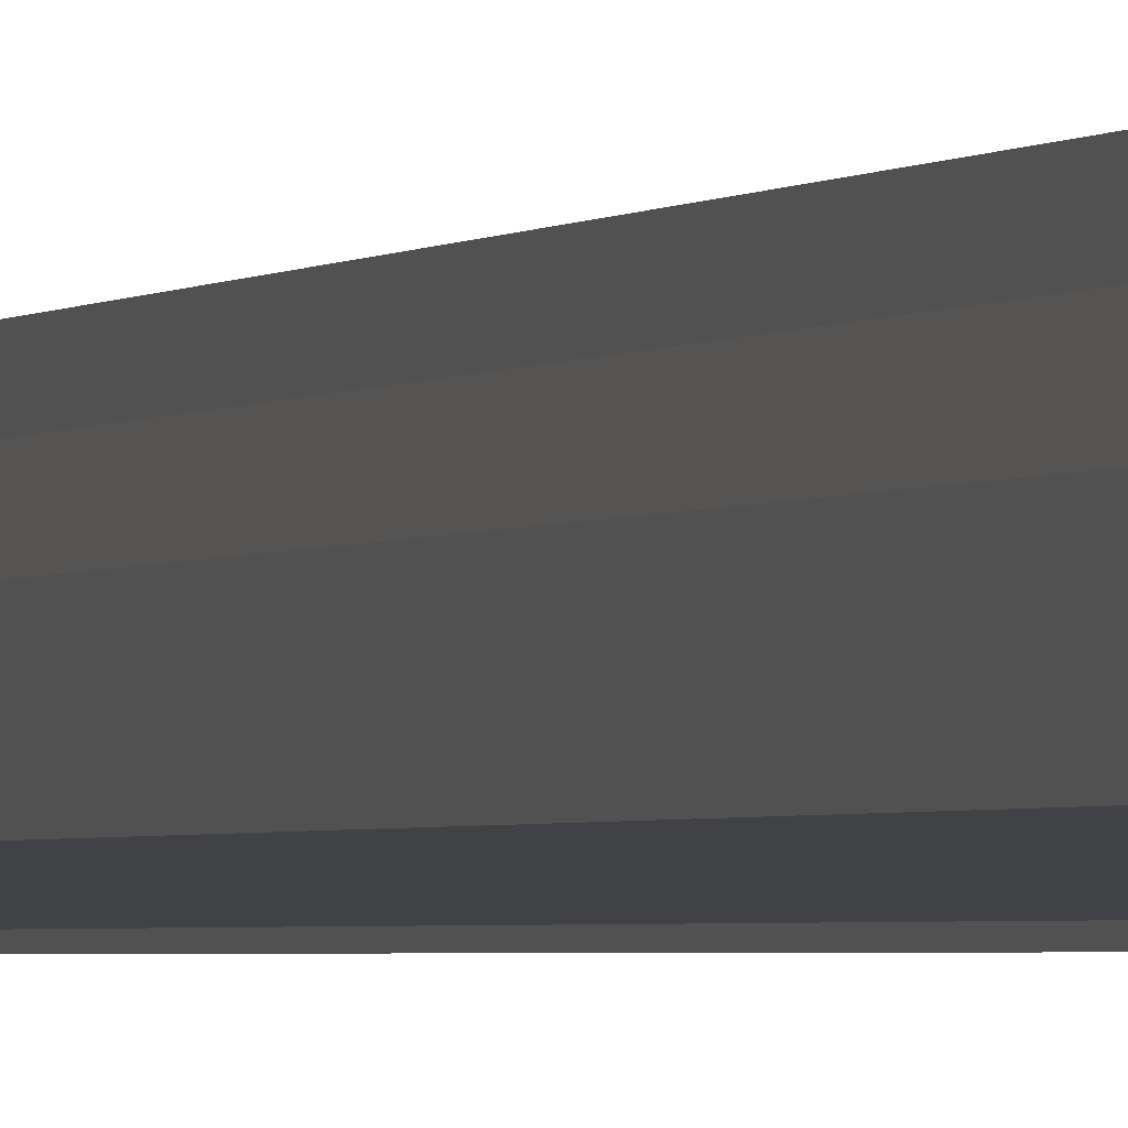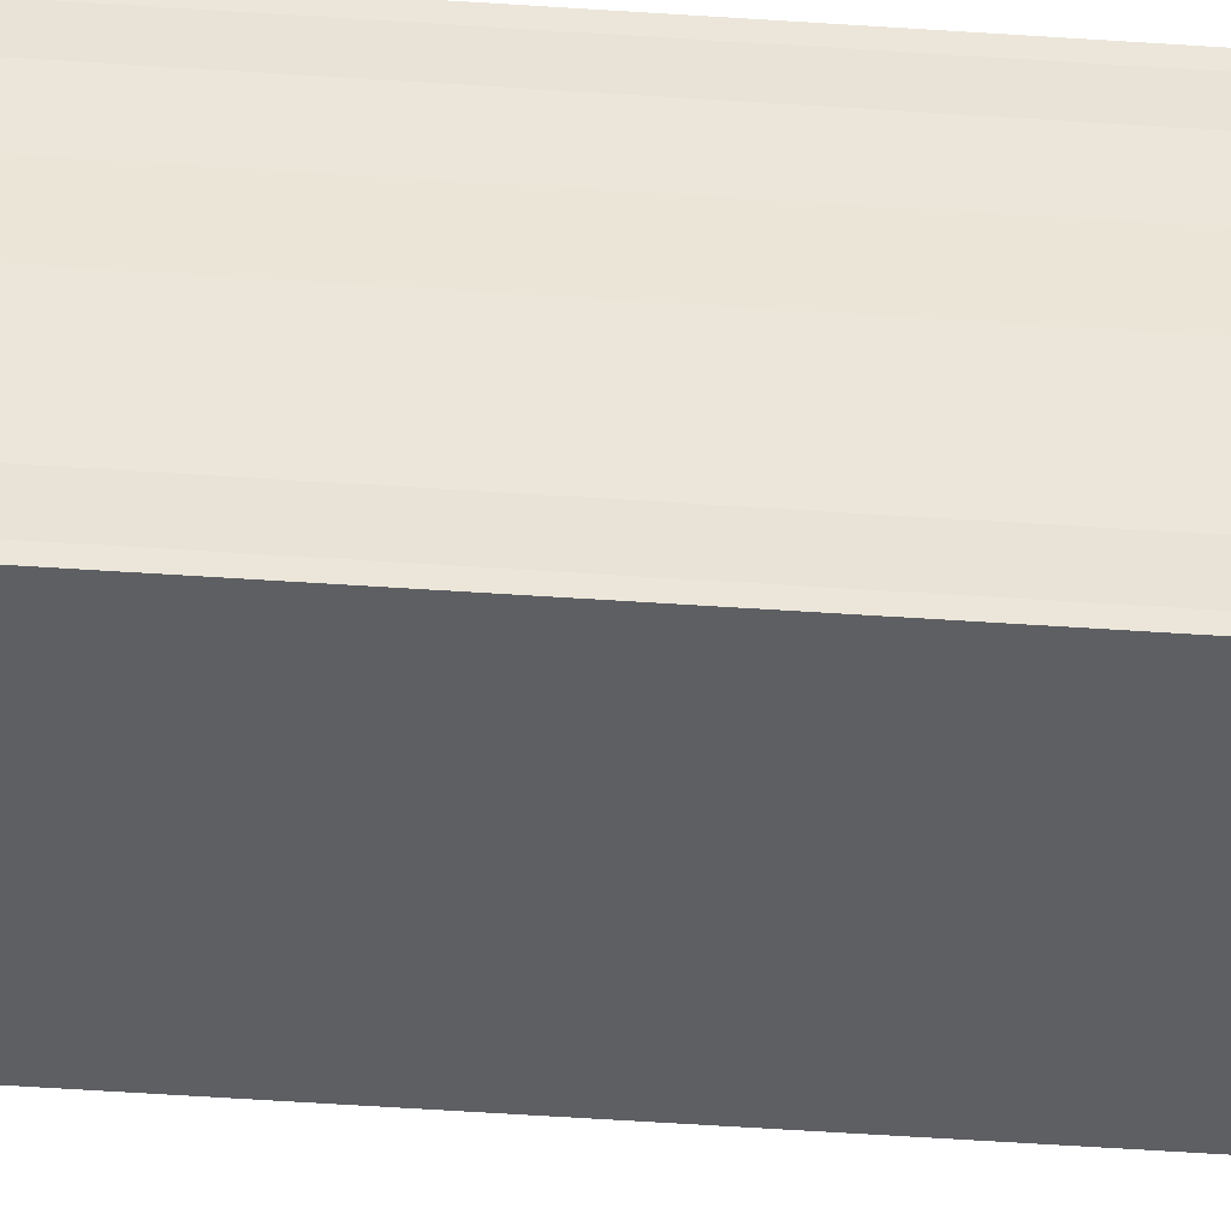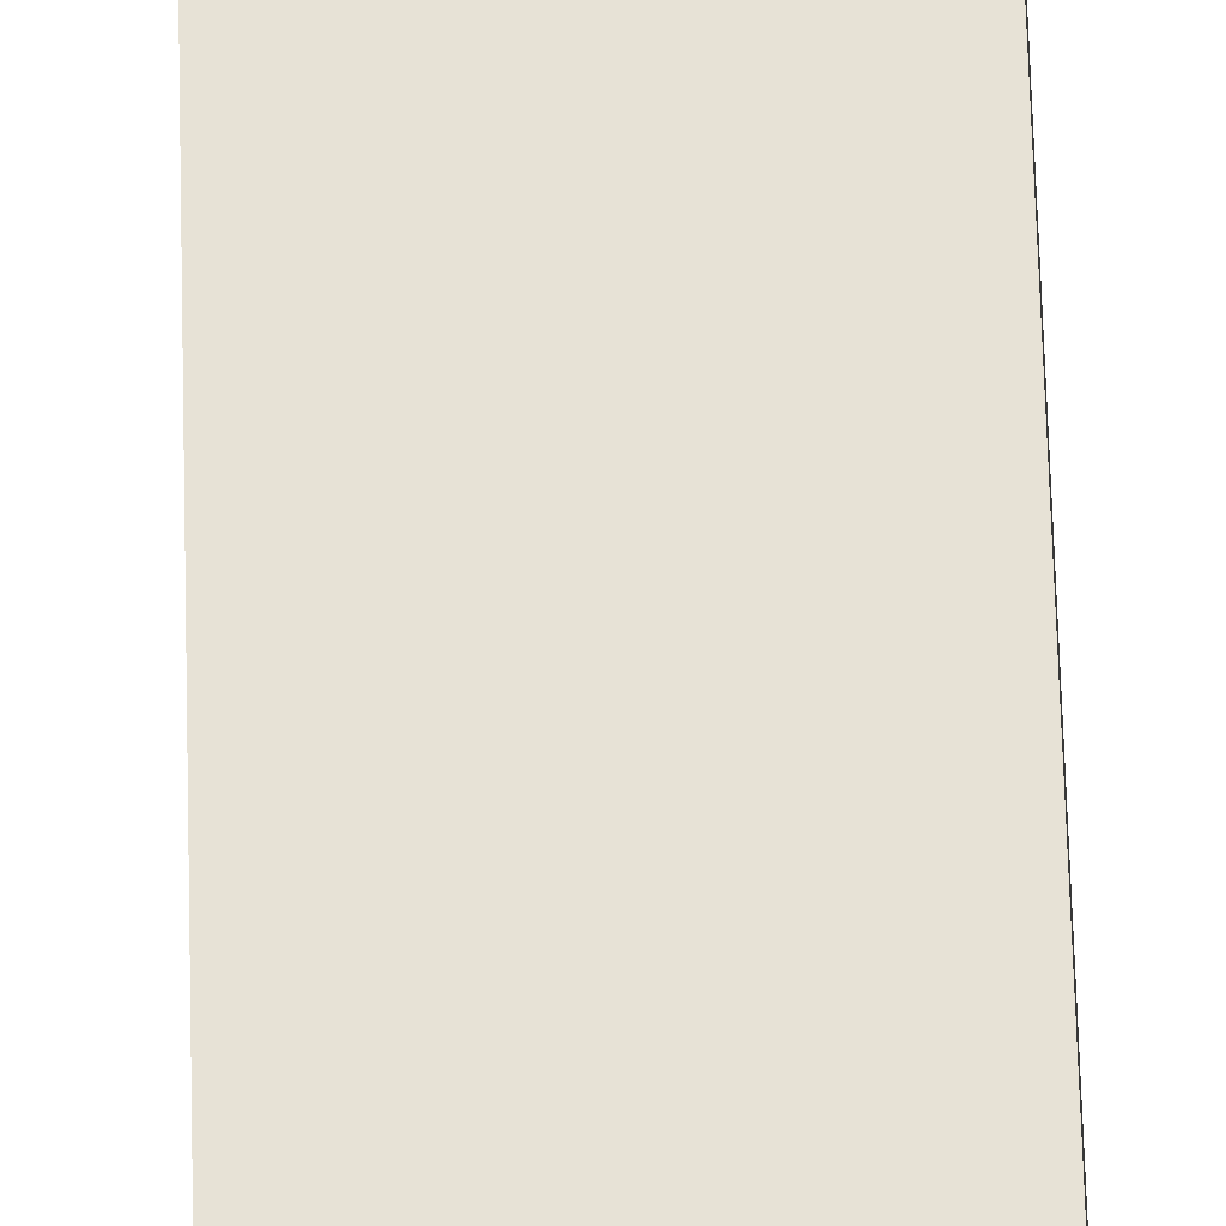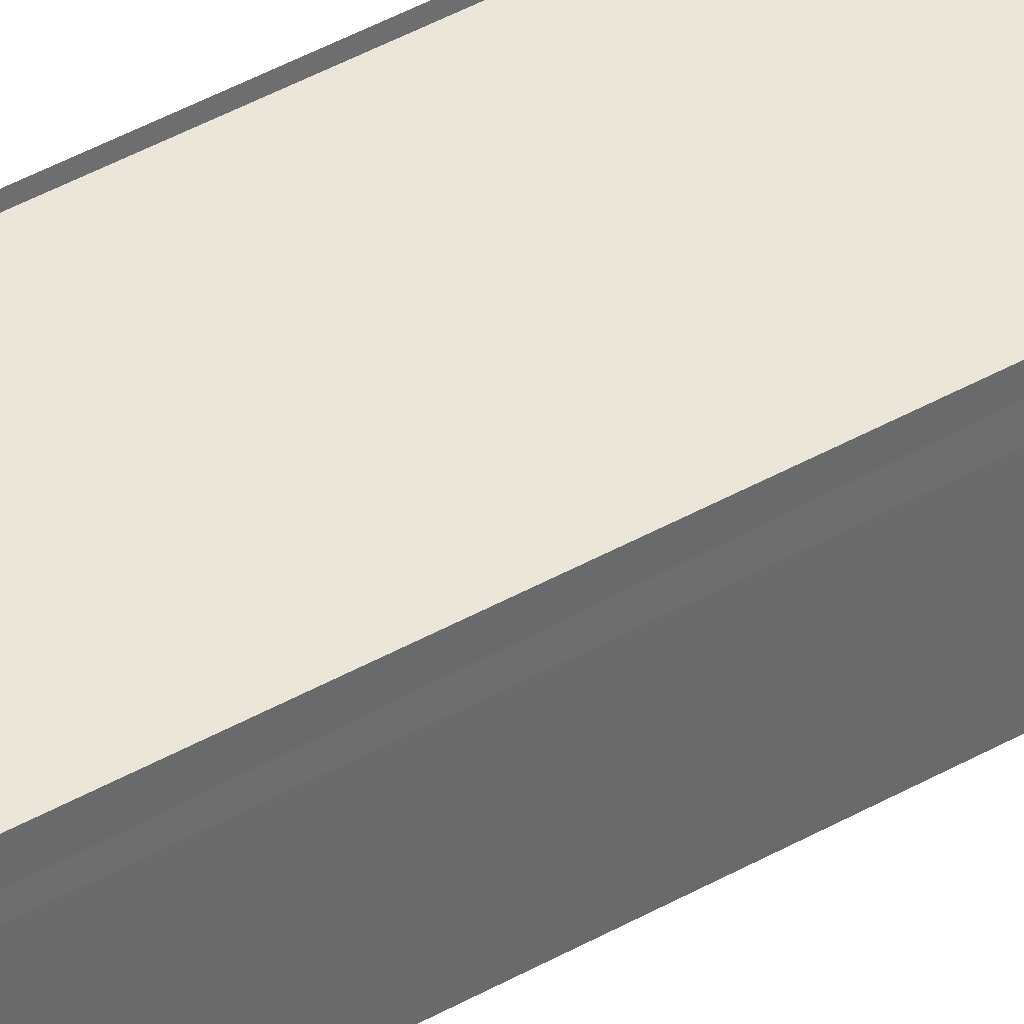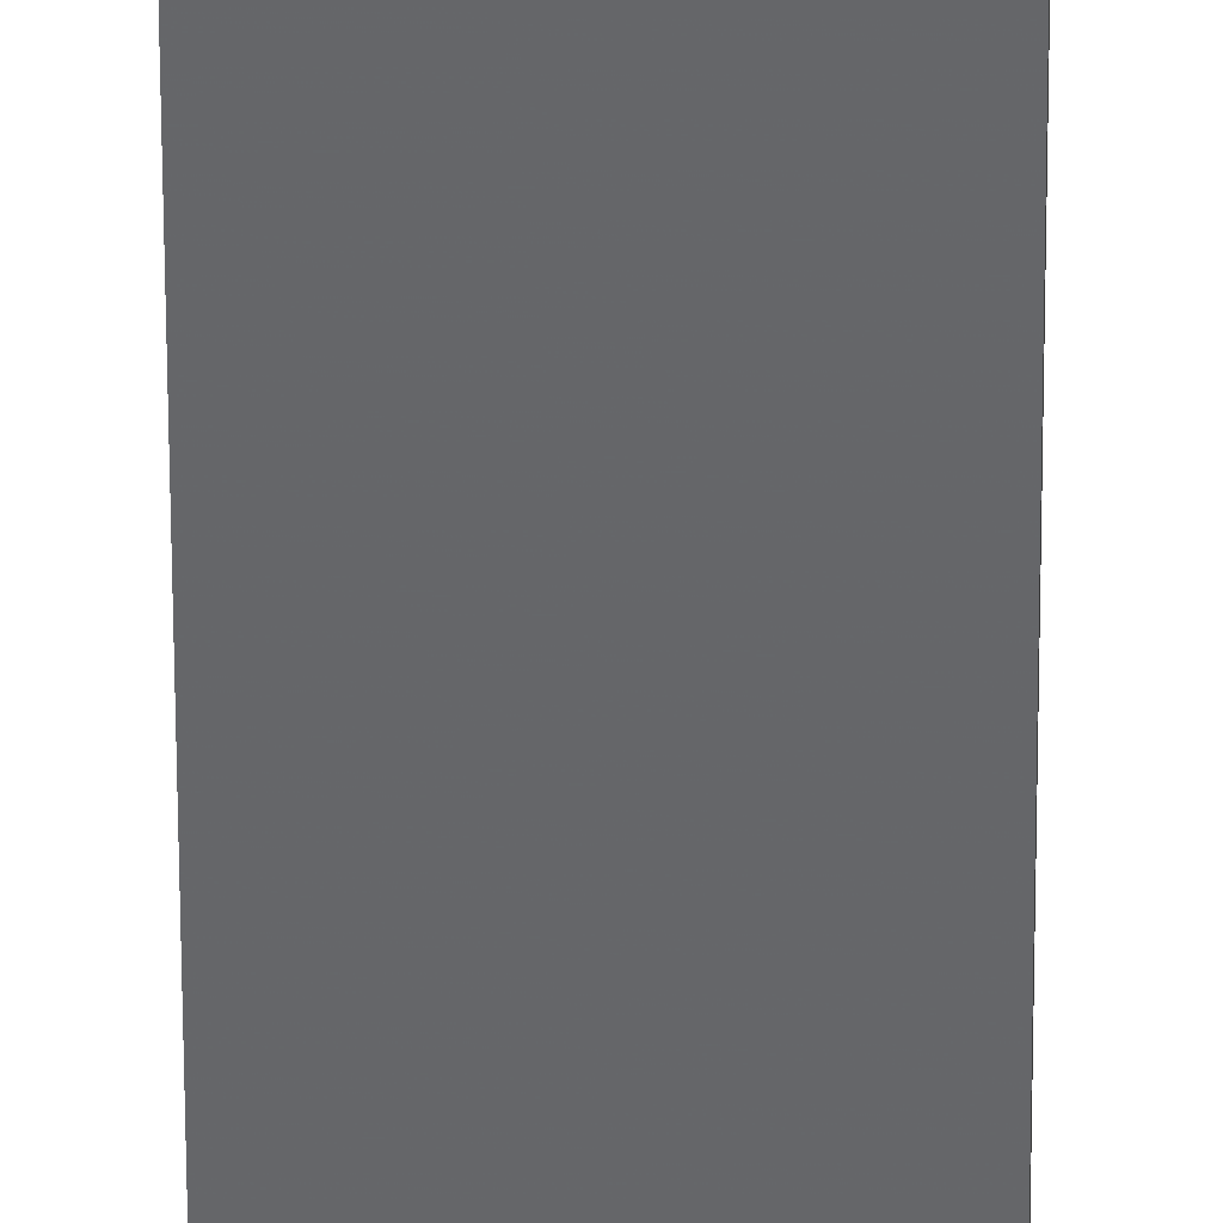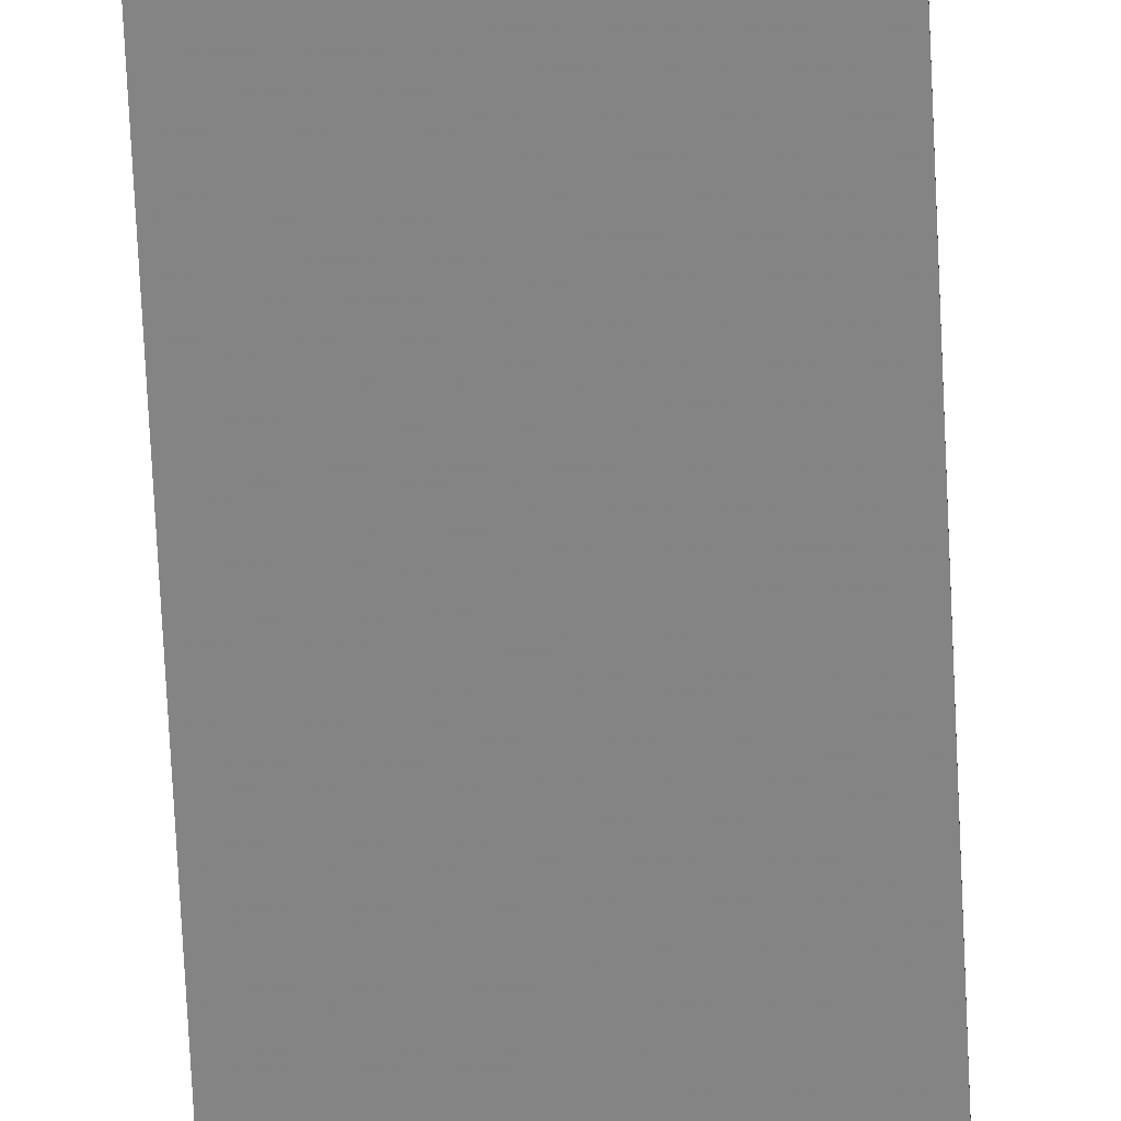
<metadata>
{"format":"obj","ext":"obj","renderer":"f3d","projection":"perspective","resolution":1024,"background":"white","views":[{"elev":-1.5,"azim":163.9,"up":"+Z"},{"elev":-46.4,"azim":-94.6,"up":"+Z"},{"elev":54.4,"azim":178.6,"up":"+Z"},{"elev":39.7,"azim":54.3,"up":"+Z"},{"elev":-52.7,"azim":-179.8,"up":"+Z"},{"elev":-62.5,"azim":-177.4,"up":"+Z"}]}
</metadata>
<code>
o 29767
v 2224 1879 21.75
v 2224 1879 21.75
v 2224 1879 21.75
v 2224 1879 21.75
v 2224 1879 21.75
v 2224 1879 21.75
v 2224 1879 21.75
v 2224 1879 21.75
v 2224 1879 21.75
v 2224 1879 21.75
v 2224 1879 21.75
v 2224 1879 21.75
v 2224 1879 21.75
v 2224 1879 21.75
v 2224 1879 21.75
v 2224 1879 21.76
v 2224 1879 21.75
v 2224 1879 21.76
v 2224 1879 21.76
v 2224 1879 21.76
v 2224 1879 21.76
v 2224 1879 21.76
v 2224 1879 21.75
v 2224 1879 21.76
v 2224 1879 21.75
v 2224 1879 21.75
v 2224 1879 21.75
v 2224 1879 21.75
v 2224 1879 21.76
v 2224 1879 21.76
v 2224 1879 21.76
v 2224 1879 21.76
v 2224 1879 21.76
v 2224 1879 21.76
v 2224 1879 21.76
v 2224 1879 21.76
v 2224 1879 21.76
v 2224 1879 21.76
v 2224 1879 21.76
v 2224 1879 21.76
v 2224 1879 21.76
v 2224 1879 21.76
v 2224 1879 21.76
v 2224 1879 21.76
v 2224 1879 21.76
v 2224 1879 21.76
v 2224 1879 21.76
v 2224 1879 21.75
v 2224 1879 21.76
v 2224 1879 21.76
v 2224 1879 21.75
v 2224 1879 21.75
v 2224 1879 21.75
v 2224 1879 21.75
v 2224 1879 21.75
v 2224 1879 21.75
v 2224 1879 21.75
v 2224 1879 21.75
v 2224 1879 21.75
v 2224 1879 21.75
v 2224 1879 21.75
v 2224 1879 21.75
v 2224 1879 21.75
v 2224 1879 21.75
v 2224 1879 21.75
f 1 2 3
f 4 2 5
f 3 6 7
f 5 6 7
f 8 6 9
f 10 9 11
f 8 9 12
f 13 14 10
f 8 12 15
f 16 17 13
f 8 15 18
f 19 20 16
f 21 22 19
f 22 23 24
f 23 25 26
f 25 27 28
f 8 18 29
f 8 29 30
f 31 30 32
f 33 34 31
f 35 29 36
f 35 37 38
f 39 40 35
f 39 41 35
f 42 30 43
f 44 45 42
f 46 44 42
f 47 44 46
f 48 47 46
f 48 43 49
f 48 49 50
f 48 50 51
f 48 51 52
f 48 52 53
f 48 53 54
f 8 47 48
f 55 8 48
f 56 8 55
f 57 56 55
f 58 56 57
f 59 58 57
f 60 58 61
f 61 62 63
f 64 65 61

</code>
